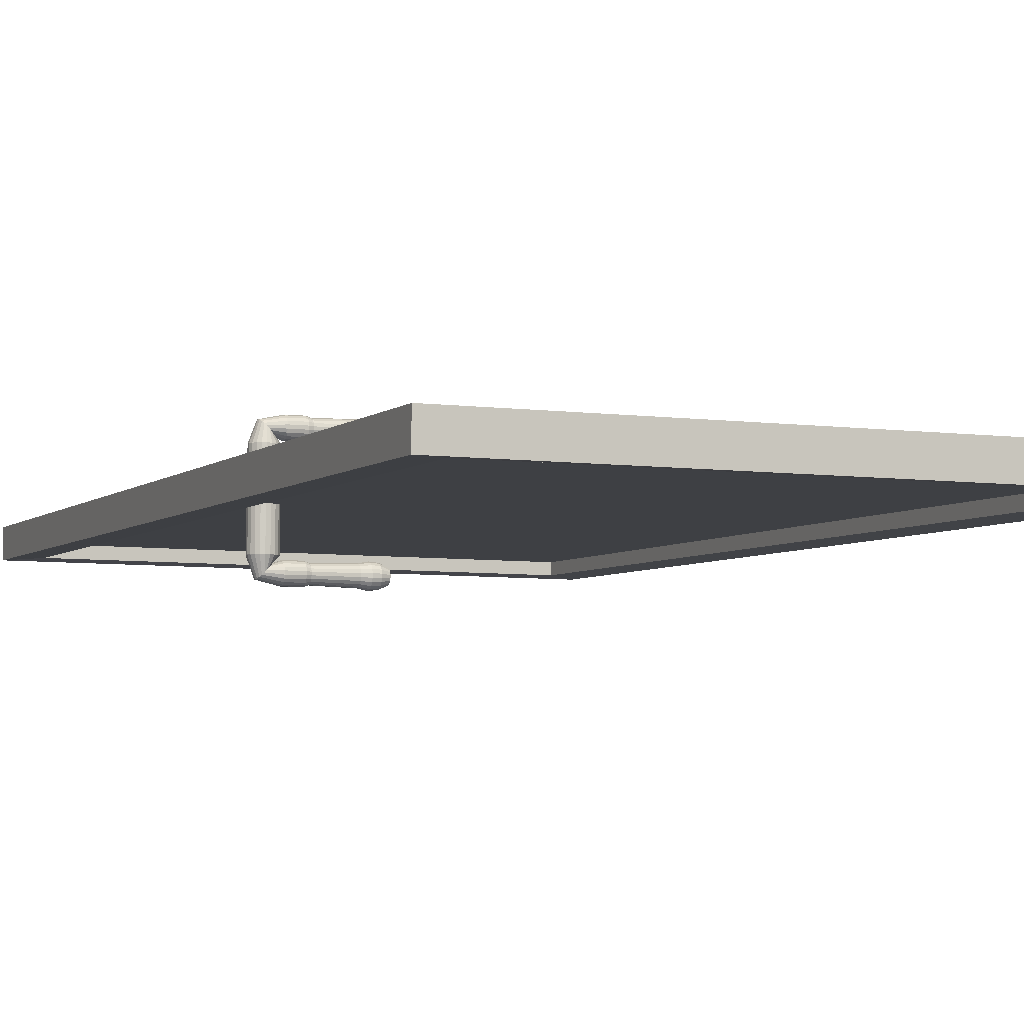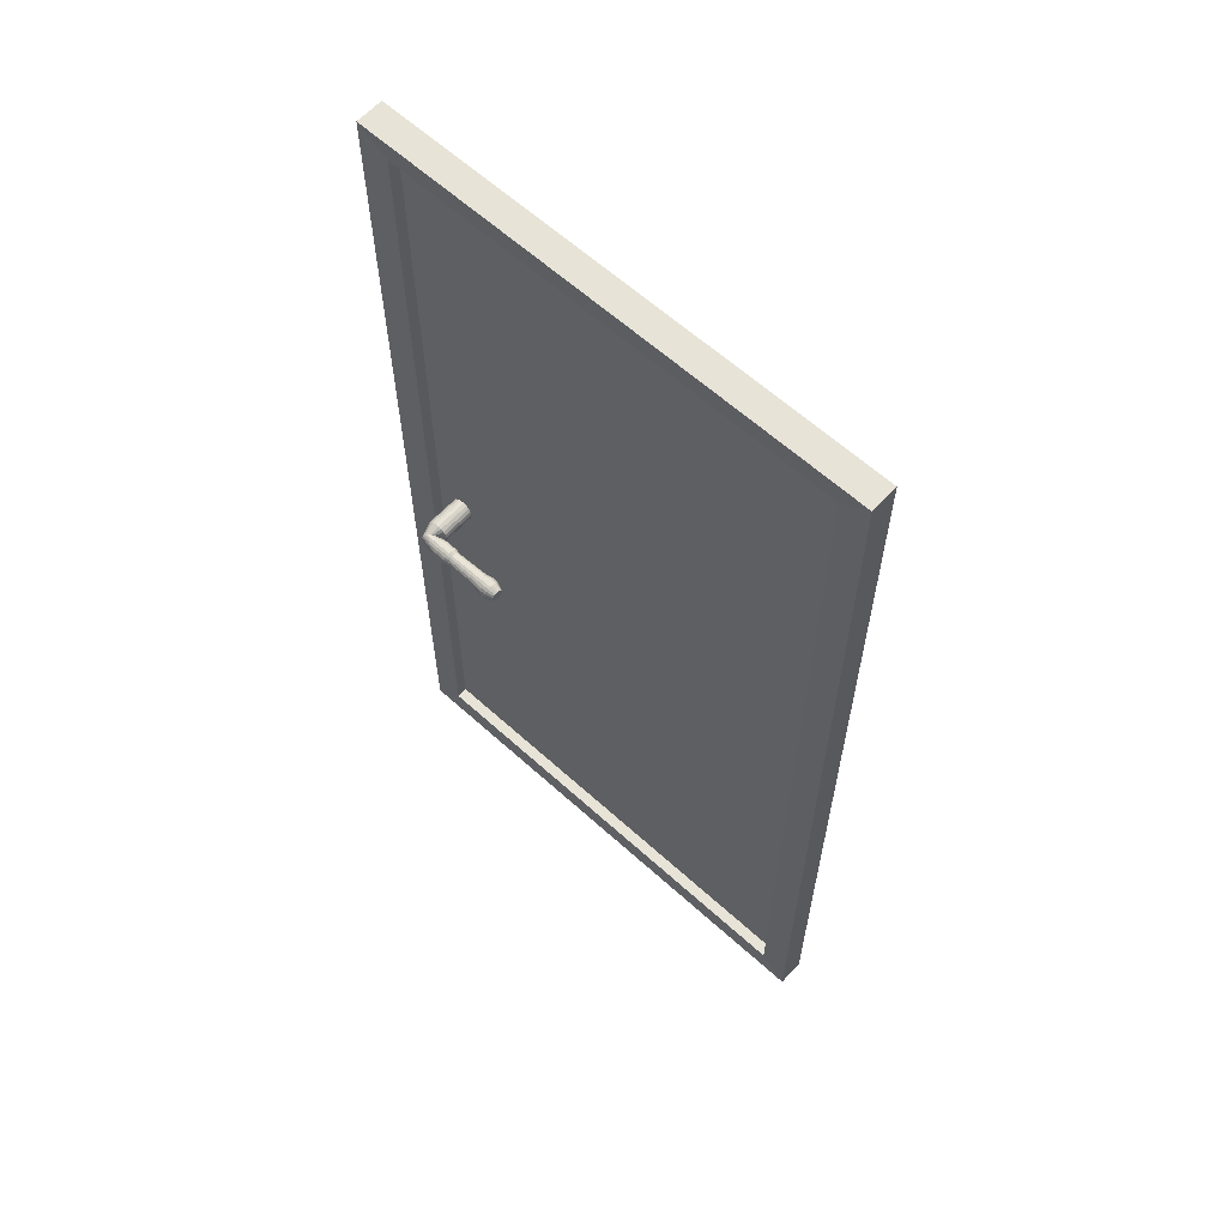
<metadata>
{"format":"obj","ext":"obj","renderer":"f3d","projection":"perspective","resolution":1024,"background":"white","views":[{"elev":-4.4,"azim":-21.9,"up":"+Z"},{"elev":62.0,"azim":43.2,"up":"+Y"}]}
</metadata>
<code>
g default
v -1.085 1.173 0.01145
v -1.085 1.173 0.02813
v -1.091 1.166 0.01151
v -1.09 1.166 0.02819
v -1.093 1.157 0.01155
v -1.093 1.157 0.02822
v -1.093 1.148 0.01155
v -1.093 1.148 0.02822
v -1.091 1.139 0.01151
v -1.09 1.139 0.02819
v -1.085 1.132 0.01145
v -1.085 1.132 0.02813
v -1.078 1.127 0.01137
v -1.078 1.127 0.02805
v -1.07 1.124 0.01127
v -1.07 1.124 0.02795
v -1.061 1.124 0.01117
v -1.061 1.124 0.02785
v -1.053 1.127 0.01107
v -1.052 1.127 0.02775
v -1.045 1.132 0.01099
v -1.045 1.132 0.02766
v -1.04 1.139 0.01093
v -1.04 1.139 0.0276
v -1.037 1.148 0.01089
v -1.037 1.148 0.02757
v -1.037 1.157 0.01089
v -1.037 1.157 0.02757
v -1.04 1.166 0.01093
v -1.04 1.166 0.0276
v -1.045 1.173 0.01099
v -1.045 1.173 0.02766
v -1.053 1.178 0.01107
v -1.052 1.178 0.02775
v -1.061 1.181 0.01117
v -1.061 1.181 0.02785
v -1.07 1.181 0.01127
v -1.07 1.181 0.02795
v -1.078 1.178 0.01137
v -1.078 1.178 0.02805
v -1.086 1.173 -0.07257
v -1.084 1.173 0.1122
v -1.092 1.166 -0.07251
v -1.089 1.166 0.1122
v -1.094 1.157 -0.07248
v -1.092 1.157 0.1122
v -1.094 1.148 -0.07248
v -1.092 1.148 0.1122
v -1.092 1.139 -0.07251
v -1.089 1.139 0.1122
v -1.086 1.132 -0.07257
v -1.084 1.132 0.1122
v -1.079 1.127 -0.07265
v -1.077 1.127 0.1121
v -1.071 1.124 -0.07275
v -1.069 1.124 0.112
v -1.062 1.124 -0.07286
v -1.06 1.124 0.1119
v -1.054 1.127 -0.07296
v -1.051 1.127 0.1118
v -1.046 1.132 -0.07304
v -1.044 1.132 0.1117
v -1.041 1.139 -0.0731
v -1.039 1.139 0.1116
v -1.038 1.148 -0.07313
v -1.036 1.148 0.1116
v -1.038 1.157 -0.07313
v -1.036 1.157 0.1116
v -1.041 1.166 -0.0731
v -1.039 1.166 0.1116
v -1.046 1.173 -0.07304
v -1.044 1.173 0.1117
v -1.054 1.178 -0.07296
v -1.051 1.178 0.1118
v -1.062 1.181 -0.07286
v -1.06 1.181 0.1119
v -1.071 1.181 -0.07275
v -1.069 1.181 0.112
v -1.079 1.178 -0.07265
v -1.077 1.178 0.1121
v -1.065 1.152 0.01122
v -1.065 1.152 0.0279
v -1.076 1.166 -0.1097
v -1.073 1.166 0.149
v -1.073 1.169 -0.1064
v -1.07 1.169 0.1456
v -1.069 1.171 -0.1025
v -1.066 1.171 0.1416
v -1.065 1.171 -0.09838
v -1.062 1.171 0.1374
v -1.061 1.169 -0.09449
v -1.058 1.169 0.1335
v -1.057 1.166 -0.09118
v -1.055 1.166 0.1301
v -1.055 1.161 -0.08878
v -1.052 1.161 0.1276
v -1.054 1.155 -0.08751
v -1.051 1.155 0.1263
v -1.054 1.149 -0.08751
v -1.051 1.149 0.1263
v -1.055 1.144 -0.08878
v -1.052 1.144 0.1276
v -1.057 1.139 -0.09118
v -1.055 1.139 0.1301
v -1.061 1.135 -0.09449
v -1.058 1.135 0.1335
v -1.065 1.134 -0.09838
v -1.062 1.134 0.1374
v -1.069 1.134 -0.1025
v -1.066 1.134 0.1416
v -1.073 1.135 -0.1064
v -1.07 1.135 0.1456
v -1.076 1.139 -0.1097
v -1.073 1.139 0.149
v -1.079 1.144 -0.1121
v -1.076 1.144 0.1515
v -1.08 1.149 -0.1133
v -1.077 1.149 0.1528
v -1.08 1.155 -0.1133
v -1.077 1.155 0.1528
v -1.079 1.161 -0.1121
v -1.076 1.161 0.1515
v -1.034 1.168 -0.1177
v -1.031 1.168 0.156
v -1.034 1.163 -0.1218
v -1.031 1.163 0.1601
v -1.034 1.156 -0.1239
v -1.031 1.156 0.1623
v -1.034 1.149 -0.1239
v -1.031 1.149 0.1623
v -1.034 1.142 -0.1218
v -1.031 1.142 0.1601
v -1.034 1.136 -0.1177
v -1.031 1.136 0.156
v -1.034 1.132 -0.1121
v -1.031 1.132 0.1504
v -1.034 1.13 -0.1055
v -1.031 1.13 0.1438
v -1.034 1.13 -0.09856
v -1.031 1.13 0.1369
v -1.034 1.132 -0.09197
v -1.031 1.132 0.1303
v -1.034 1.136 -0.08636
v -1.031 1.136 0.1247
v -1.034 1.142 -0.08228
v -1.032 1.142 0.1206
v -1.034 1.149 -0.08014
v -1.032 1.149 0.1185
v -1.034 1.156 -0.08014
v -1.032 1.156 0.1185
v -1.034 1.163 -0.08228
v -1.032 1.163 0.1206
v -1.034 1.168 -0.08636
v -1.031 1.168 0.1247
v -1.034 1.173 -0.09197
v -1.031 1.173 0.1303
v -1.034 1.175 -0.09856
v -1.031 1.175 0.1369
v -1.034 1.175 -0.1055
v -1.031 1.175 0.1438
v -1.034 1.173 -0.1121
v -1.031 1.173 0.1504
v -0.9969 1.168 -0.1181
v -0.9937 1.168 0.1556
v -0.9968 1.173 -0.1125
v -0.9938 1.173 0.15
v -0.9968 1.175 -0.1059
v -0.9939 1.175 0.1434
v -0.9967 1.175 -0.09899
v -0.9939 1.175 0.1365
v -0.9966 1.173 -0.0924
v -0.994 1.173 0.1299
v -0.9965 1.168 -0.08679
v -0.9941 1.168 0.1243
v -0.9965 1.163 -0.08272
v -0.9941 1.163 0.1202
v -0.9965 1.156 -0.08058
v -0.9941 1.156 0.1181
v -0.9965 1.149 -0.08058
v -0.9941 1.149 0.1181
v -0.9965 1.142 -0.08272
v -0.9941 1.142 0.1202
v -0.9965 1.136 -0.08679
v -0.9941 1.136 0.1243
v -0.9966 1.132 -0.0924
v -0.994 1.132 0.1299
v -0.9967 1.13 -0.09899
v -0.9939 1.13 0.1365
v -0.9968 1.13 -0.1059
v -0.9939 1.13 0.1434
v -0.9968 1.132 -0.1125
v -0.9938 1.132 0.15
v -0.9969 1.136 -0.1181
v -0.9937 1.136 0.1556
v -0.997 1.142 -0.1222
v -0.9937 1.142 0.1597
v -0.997 1.149 -0.1243
v -0.9936 1.149 0.1618
v -0.997 1.156 -0.1243
v -0.9936 1.156 0.1618
v -0.997 1.163 -0.1222
v -0.9937 1.163 0.1597
v -0.9874 1.166 -0.1159
v -0.9843 1.166 0.1532
v -0.9875 1.161 -0.1194
v -0.9842 1.161 0.1566
v -0.9875 1.155 -0.1212
v -0.9842 1.155 0.1585
v -0.9875 1.149 -0.1212
v -0.9842 1.149 0.1585
v -0.9875 1.144 -0.1194
v -0.9842 1.144 0.1566
v -0.9874 1.139 -0.1159
v -0.9843 1.139 0.1532
v -0.9874 1.135 -0.1111
v -0.9843 1.135 0.1484
v -0.9873 1.133 -0.1055
v -0.9844 1.133 0.1428
v -0.9872 1.133 -0.09962
v -0.9845 1.133 0.1369
v -0.9872 1.135 -0.09401
v -0.9845 1.135 0.1313
v -0.9871 1.139 -0.08923
v -0.9846 1.139 0.1265
v -0.9871 1.144 -0.08576
v -0.9846 1.144 0.123
v -0.9871 1.149 -0.08394
v -0.9847 1.149 0.1212
v -0.9871 1.155 -0.08394
v -0.9847 1.155 0.1212
v -0.9871 1.161 -0.08576
v -0.9846 1.161 0.123
v -0.9871 1.166 -0.08923
v -0.9846 1.166 0.1265
v -0.9872 1.17 -0.09401
v -0.9845 1.17 0.1313
v -0.9872 1.172 -0.09962
v -0.9845 1.172 0.1369
v -0.9873 1.172 -0.1055
v -0.9844 1.172 0.1428
v -0.9874 1.17 -0.1111
v -0.9843 1.17 0.1484
v -0.9014 1.168 -0.1186
v -0.8982 1.168 0.1538
v -0.9013 1.172 -0.1132
v -0.8983 1.172 0.1484
v -0.9012 1.174 -0.1069
v -0.8983 1.174 0.1421
v -0.9012 1.174 -0.1003
v -0.8984 1.174 0.1355
v -0.9011 1.172 -0.09395
v -0.8985 1.172 0.1292
v -0.901 1.168 -0.08858
v -0.8985 1.168 0.1238
v -0.901 1.162 -0.08469
v -0.8986 1.162 0.1199
v -0.901 1.156 -0.08264
v -0.8986 1.156 0.1179
v -0.901 1.149 -0.08264
v -0.8986 1.149 0.1179
v -0.901 1.143 -0.08469
v -0.8986 1.143 0.1199
v -0.901 1.137 -0.08858
v -0.8985 1.137 0.1238
v -0.9011 1.133 -0.09395
v -0.8985 1.133 0.1292
v -0.9012 1.131 -0.1003
v -0.8984 1.131 0.1355
v -0.9012 1.131 -0.1069
v -0.8983 1.131 0.1421
v -0.9013 1.133 -0.1132
v -0.8983 1.133 0.1484
v -0.9014 1.137 -0.1186
v -0.8982 1.137 0.1538
v -0.9014 1.143 -0.1225
v -0.8981 1.143 0.1577
v -0.9014 1.149 -0.1245
v -0.8981 1.149 0.1598
v -0.9014 1.156 -0.1245
v -0.8981 1.156 0.1598
v -0.9014 1.162 -0.1225
v -0.8981 1.162 0.1577
v -0.8825 1.17 -0.1214
v -0.8792 1.17 0.1562
v -0.8825 1.164 -0.126
v -0.8792 1.164 0.1608
v -0.8826 1.156 -0.1284
v -0.8792 1.156 0.1632
v -0.8826 1.148 -0.1284
v -0.8792 1.148 0.1632
v -0.8825 1.141 -0.126
v -0.8792 1.141 0.1608
v -0.8825 1.134 -0.1214
v -0.8792 1.134 0.1562
v -0.8824 1.13 -0.1151
v -0.8793 1.13 0.1499
v -0.8823 1.127 -0.1077
v -0.8794 1.127 0.1425
v -0.8822 1.127 -0.0999
v -0.8795 1.127 0.1347
v -0.8821 1.13 -0.09249
v -0.8796 1.13 0.1273
v -0.8821 1.134 -0.08619
v -0.8797 1.134 0.121
v -0.882 1.141 -0.08161
v -0.8797 1.141 0.1164
v -0.882 1.148 -0.07921
v -0.8797 1.148 0.114
v -0.882 1.156 -0.07921
v -0.8797 1.156 0.114
v -0.882 1.164 -0.08161
v -0.8797 1.164 0.1164
v -0.8821 1.17 -0.08619
v -0.8797 1.17 0.121
v -0.8821 1.175 -0.09249
v -0.8796 1.175 0.1273
v -0.8822 1.178 -0.0999
v -0.8795 1.178 0.1347
v -0.8823 1.178 -0.1077
v -0.8794 1.178 0.1425
v -0.8824 1.175 -0.1151
v -0.8793 1.175 0.1499
v -0.8654 1.173 -0.1145
v -0.8623 1.173 0.1489
v -0.8654 1.169 -0.1203
v -0.8622 1.169 0.1547
v -0.8653 1.176 -0.1076
v -0.8624 1.176 0.142
v -0.8652 1.176 -0.1004
v -0.8624 1.176 0.1348
v -0.8651 1.173 -0.09351
v -0.8625 1.173 0.1279
v -0.865 1.169 -0.08767
v -0.8626 1.169 0.1221
v -0.865 1.163 -0.08342
v -0.8626 1.163 0.1178
v -0.865 1.156 -0.08119
v -0.8627 1.156 0.1156
v -0.865 1.149 -0.08119
v -0.8627 1.149 0.1156
v -0.865 1.142 -0.08342
v -0.8626 1.142 0.1178
v -0.865 1.136 -0.08767
v -0.8626 1.136 0.1221
v -0.8651 1.131 -0.09351
v -0.8625 1.131 0.1279
v -0.8652 1.129 -0.1004
v -0.8624 1.129 0.1348
v -0.8653 1.129 -0.1076
v -0.8624 1.129 0.142
v -0.8654 1.131 -0.1145
v -0.8623 1.131 0.1489
v -0.8654 1.136 -0.1203
v -0.8622 1.136 0.1547
v -0.8655 1.142 -0.1246
v -0.8622 1.142 0.159
v -0.8655 1.149 -0.1268
v -0.8621 1.149 0.1612
v -0.8655 1.156 -0.1268
v -0.8621 1.156 0.1612
v -0.8655 1.163 -0.1246
v -0.8622 1.163 0.159
v -0.8474 1.163 -0.115
v -0.8443 1.163 0.1489
v -0.8474 1.16 -0.1178
v -0.8443 1.16 0.1517
v -0.8474 1.155 -0.1192
v -0.8442 1.155 0.1532
v -0.8474 1.15 -0.1192
v -0.8442 1.15 0.1532
v -0.8474 1.145 -0.1178
v -0.8443 1.145 0.1517
v -0.8474 1.141 -0.115
v -0.8443 1.141 0.1489
v -0.8473 1.139 -0.1111
v -0.8443 1.139 0.1451
v -0.8473 1.137 -0.1066
v -0.8444 1.137 0.1406
v -0.8472 1.137 -0.1018
v -0.8444 1.137 0.1358
v -0.8472 1.139 -0.0973
v -0.8445 1.139 0.1313
v -0.8471 1.141 -0.09345
v -0.8445 1.141 0.1274
v -0.8471 1.145 -0.09065
v -0.8446 1.145 0.1246
v -0.8471 1.15 -0.08918
v -0.8446 1.15 0.1232
v -0.8471 1.155 -0.08918
v -0.8446 1.155 0.1232
v -0.8471 1.16 -0.09065
v -0.8446 1.16 0.1246
v -0.8471 1.163 -0.09345
v -0.8445 1.163 0.1274
v -0.8472 1.166 -0.0973
v -0.8445 1.166 0.1313
v -0.8472 1.168 -0.1018
v -0.8444 1.168 0.1358
v -0.8473 1.168 -0.1066
v -0.8444 1.168 0.1406
v -0.8473 1.166 -0.1111
v -0.8443 1.166 0.1451
v -0.8473 1.152 -0.1042
v -0.8444 1.152 0.1382
v -1.219 0.01413 0.05474
v -1.22 0.01413 -0.01248
v 0.03196 0.01413 -0.02613
v 0.03275 0.01413 0.04109
v -1.219 2.431 0.05474
v -1.22 2.431 -0.01248
v 0.03196 2.431 -0.02613
v 0.03275 2.431 0.04109
v -1.147 2.374 0.04975
v -1.147 0.07075 0.04975
v -0.03918 0.07075 0.03778
v -0.03918 2.374 0.03778
v -1.148 0.07075 -0.009162
v -1.148 2.374 -0.009162
v -0.03987 2.374 -0.02114
v -0.03987 0.07075 -0.02114
v -1.148 0.07075 0.0216
v -1.148 2.374 0.0216
v -0.03951 2.374 0.009631
v -0.03951 0.07075 0.009631
v -1.148 2.374 0.01898
v -1.148 0.07075 0.01898
v -0.03954 0.07075 0.00701
v -0.03954 2.374 0.00701
g door_01 einrichtung
f 81 1 3
f 4 2 82
f 81 3 5
f 6 4 82
f 81 5 7
f 8 6 82
f 81 7 9
f 10 8 82
f 81 9 11
f 12 10 82
f 81 11 13
f 14 12 82
f 81 13 15
f 16 14 82
f 81 15 17
f 18 16 82
f 81 17 19
f 20 18 82
f 81 19 21
f 22 20 82
f 81 21 23
f 24 22 82
f 81 23 25
f 26 24 82
f 81 25 27
f 28 26 82
f 81 27 29
f 30 28 82
f 81 29 31
f 32 30 82
f 81 31 33
f 34 32 82
f 81 33 35
f 36 34 82
f 81 35 37
f 38 36 82
f 81 37 39
f 40 38 82
f 39 1 81
f 82 2 40
f 1 41 43 3
f 44 42 2 4
f 3 43 45 5
f 46 44 4 6
f 5 45 47 7
f 48 46 6 8
f 7 47 49 9
f 50 48 8 10
f 9 49 51 11
f 52 50 10 12
f 11 51 53 13
f 54 52 12 14
f 13 53 55 15
f 56 54 14 16
f 15 55 57 17
f 58 56 16 18
f 17 57 59 19
f 60 58 18 20
f 19 59 61 21
f 62 60 20 22
f 21 61 63 23
f 64 62 22 24
f 23 63 65 25
f 66 64 24 26
f 25 65 67 27
f 68 66 26 28
f 27 67 69 29
f 70 68 28 30
f 29 69 71 31
f 72 70 30 32
f 31 71 73 33
f 74 72 32 34
f 33 73 75 35
f 76 74 34 36
f 35 75 77 37
f 78 76 36 38
f 37 77 79 39
f 80 78 38 40
f 41 1 39 79
f 40 2 42 80
f 41 79 85 83
f 86 80 42 84
f 79 77 87 85
f 88 78 80 86
f 77 75 89 87
f 90 76 78 88
f 75 73 91 89
f 92 74 76 90
f 73 71 93 91
f 94 72 74 92
f 71 69 95 93
f 96 70 72 94
f 69 67 97 95
f 98 68 70 96
f 67 65 99 97
f 100 66 68 98
f 65 63 101 99
f 102 64 66 100
f 63 61 103 101
f 104 62 64 102
f 61 59 105 103
f 106 60 62 104
f 59 57 107 105
f 108 58 60 106
f 57 55 109 107
f 110 56 58 108
f 55 53 111 109
f 112 54 56 110
f 53 51 113 111
f 114 52 54 112
f 51 49 115 113
f 116 50 52 114
f 49 47 117 115
f 118 48 50 116
f 47 45 119 117
f 120 46 48 118
f 45 43 121 119
f 122 44 46 120
f 43 41 83 121
f 84 42 44 122
f 121 83 123 125
f 124 84 122 126
f 119 121 125 127
f 126 122 120 128
f 117 119 127 129
f 128 120 118 130
f 115 117 129 131
f 130 118 116 132
f 113 115 131 133
f 132 116 114 134
f 111 113 133 135
f 134 114 112 136
f 109 111 135 137
f 136 112 110 138
f 107 109 137 139
f 138 110 108 140
f 105 107 139 141
f 140 108 106 142
f 103 105 141 143
f 142 106 104 144
f 101 103 143 145
f 144 104 102 146
f 99 101 145 147
f 146 102 100 148
f 97 99 147 149
f 148 100 98 150
f 95 97 149 151
f 150 98 96 152
f 93 95 151 153
f 152 96 94 154
f 91 93 153 155
f 154 94 92 156
f 89 91 155 157
f 156 92 90 158
f 87 89 157 159
f 158 90 88 160
f 85 87 159 161
f 160 88 86 162
f 83 85 161 123
f 162 86 84 124
f 123 161 165 163
f 166 162 124 164
f 161 159 167 165
f 168 160 162 166
f 159 157 169 167
f 170 158 160 168
f 157 155 171 169
f 172 156 158 170
f 155 153 173 171
f 174 154 156 172
f 153 151 175 173
f 176 152 154 174
f 151 149 177 175
f 178 150 152 176
f 149 147 179 177
f 180 148 150 178
f 147 145 181 179
f 182 146 148 180
f 145 143 183 181
f 184 144 146 182
f 143 141 185 183
f 186 142 144 184
f 141 139 187 185
f 188 140 142 186
f 139 137 189 187
f 190 138 140 188
f 137 135 191 189
f 192 136 138 190
f 135 133 193 191
f 194 134 136 192
f 133 131 195 193
f 196 132 134 194
f 131 129 197 195
f 198 130 132 196
f 129 127 199 197
f 200 128 130 198
f 127 125 201 199
f 202 126 128 200
f 125 123 163 201
f 164 124 126 202
f 201 163 203 205
f 204 164 202 206
f 199 201 205 207
f 206 202 200 208
f 197 199 207 209
f 208 200 198 210
f 195 197 209 211
f 210 198 196 212
f 193 195 211 213
f 212 196 194 214
f 191 193 213 215
f 214 194 192 216
f 189 191 215 217
f 216 192 190 218
f 187 189 217 219
f 218 190 188 220
f 185 187 219 221
f 220 188 186 222
f 183 185 221 223
f 222 186 184 224
f 181 183 223 225
f 224 184 182 226
f 179 181 225 227
f 226 182 180 228
f 177 179 227 229
f 228 180 178 230
f 175 177 229 231
f 230 178 176 232
f 173 175 231 233
f 232 176 174 234
f 171 173 233 235
f 234 174 172 236
f 169 171 235 237
f 236 172 170 238
f 167 169 237 239
f 238 170 168 240
f 165 167 239 241
f 240 168 166 242
f 163 165 241 203
f 242 166 164 204
f 203 241 245 243
f 246 242 204 244
f 241 239 247 245
f 248 240 242 246
f 239 237 249 247
f 250 238 240 248
f 237 235 251 249
f 252 236 238 250
f 235 233 253 251
f 254 234 236 252
f 233 231 255 253
f 256 232 234 254
f 231 229 257 255
f 258 230 232 256
f 229 227 259 257
f 260 228 230 258
f 227 225 261 259
f 262 226 228 260
f 225 223 263 261
f 264 224 226 262
f 223 221 265 263
f 266 222 224 264
f 221 219 267 265
f 268 220 222 266
f 219 217 269 267
f 270 218 220 268
f 217 215 271 269
f 272 216 218 270
f 215 213 273 271
f 274 214 216 272
f 213 211 275 273
f 276 212 214 274
f 211 209 277 275
f 278 210 212 276
f 209 207 279 277
f 280 208 210 278
f 207 205 281 279
f 282 206 208 280
f 205 203 243 281
f 244 204 206 282
f 281 243 283 285
f 284 244 282 286
f 279 281 285 287
f 286 282 280 288
f 277 279 287 289
f 288 280 278 290
f 275 277 289 291
f 290 278 276 292
f 273 275 291 293
f 292 276 274 294
f 271 273 293 295
f 294 274 272 296
f 269 271 295 297
f 296 272 270 298
f 267 269 297 299
f 298 270 268 300
f 265 267 299 301
f 300 268 266 302
f 263 265 301 303
f 302 266 264 304
f 261 263 303 305
f 304 264 262 306
f 259 261 305 307
f 306 262 260 308
f 257 259 307 309
f 308 260 258 310
f 255 257 309 311
f 310 258 256 312
f 253 255 311 313
f 312 256 254 314
f 251 253 313 315
f 314 254 252 316
f 249 251 315 317
f 316 252 250 318
f 247 249 317 319
f 318 250 248 320
f 245 247 319 321
f 320 248 246 322
f 243 245 321 283
f 322 246 244 284
f 283 321 323 325
f 324 322 284 326
f 321 319 327 323
f 328 320 322 324
f 319 317 329 327
f 330 318 320 328
f 317 315 331 329
f 332 316 318 330
f 315 313 333 331
f 334 314 316 332
f 313 311 335 333
f 336 312 314 334
f 311 309 337 335
f 338 310 312 336
f 309 307 339 337
f 340 308 310 338
f 307 305 341 339
f 342 306 308 340
f 305 303 343 341
f 344 304 306 342
f 303 301 345 343
f 346 302 304 344
f 301 299 347 345
f 348 300 302 346
f 299 297 349 347
f 350 298 300 348
f 297 295 351 349
f 352 296 298 350
f 295 293 353 351
f 354 294 296 352
f 293 291 355 353
f 356 292 294 354
f 291 289 357 355
f 358 290 292 356
f 289 287 359 357
f 360 288 290 358
f 287 285 361 359
f 362 286 288 360
f 285 283 325 361
f 326 284 286 362
f 361 325 363 365
f 364 326 362 366
f 359 361 365 367
f 366 362 360 368
f 357 359 367 369
f 368 360 358 370
f 355 357 369 371
f 370 358 356 372
f 353 355 371 373
f 372 356 354 374
f 351 353 373 375
f 374 354 352 376
f 349 351 375 377
f 376 352 350 378
f 347 349 377 379
f 378 350 348 380
f 345 347 379 381
f 380 348 346 382
f 343 345 381 383
f 382 346 344 384
f 341 343 383 385
f 384 344 342 386
f 339 341 385 387
f 386 342 340 388
f 337 339 387 389
f 388 340 338 390
f 335 337 389 391
f 390 338 336 392
f 333 335 391 393
f 392 336 334 394
f 331 333 393 395
f 394 334 332 396
f 329 331 395 397
f 396 332 330 398
f 327 329 397 399
f 398 330 328 400
f 323 327 399 401
f 400 328 324 402
f 325 323 401 363
f 402 324 326 364
f 403 365 363
f 364 366 404
f 403 367 365
f 366 368 404
f 403 369 367
f 368 370 404
f 403 371 369
f 370 372 404
f 403 373 371
f 372 374 404
f 403 375 373
f 374 376 404
f 403 377 375
f 376 378 404
f 403 379 377
f 378 380 404
f 403 381 379
f 380 382 404
f 403 383 381
f 382 384 404
f 403 385 383
f 384 386 404
f 403 387 385
f 386 388 404
f 403 389 387
f 388 390 404
f 403 391 389
f 390 392 404
f 403 393 391
f 392 394 404
f 403 395 393
f 394 396 404
f 403 397 395
f 396 398 404
f 403 399 397
f 398 400 404
f 403 401 399
f 400 402 404
f 403 363 401
f 402 364 404
f 405 406 407 408
f 409 412 411 410
f 405 409 410 406
f 407 411 412 408
f 405 414 413 409
f 414 405 408 415
f 412 416 415 408
f 409 413 416 412
f 410 418 417 406
f 411 419 418 410
f 407 420 419 411
f 406 417 420 407
f 418 422 421 417
f 419 423 422 418
f 420 424 423 419
f 417 421 424 420
f 421 424 423 422
f 414 426 425 413
f 415 427 426 414
f 416 428 427 415
f 413 425 428 416
f 425 428 427 426

</code>
